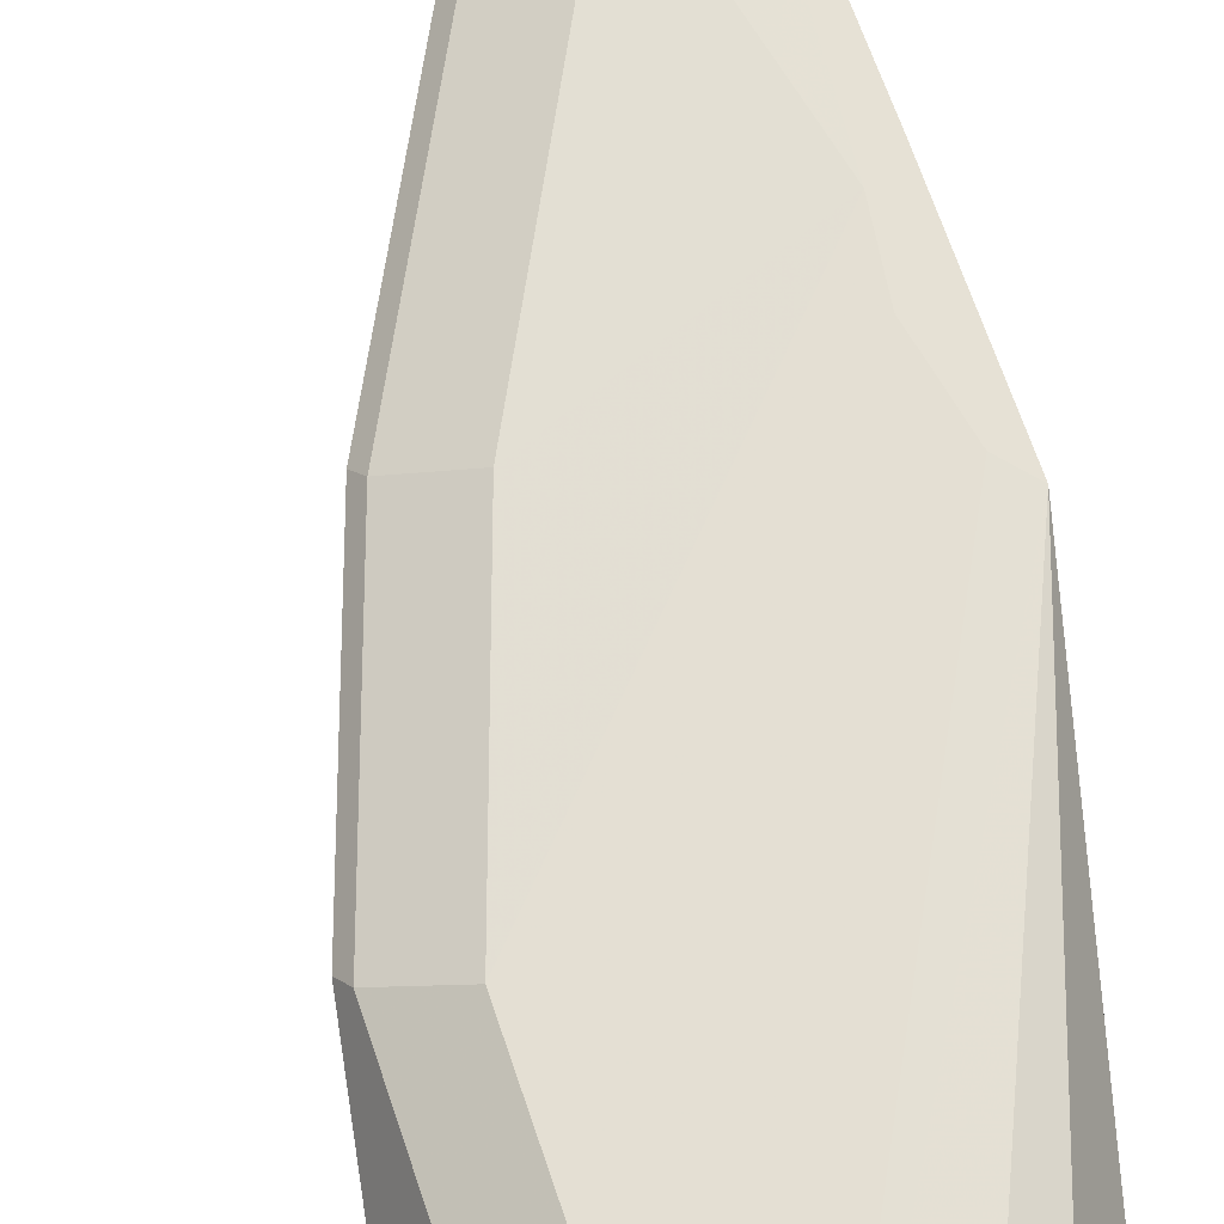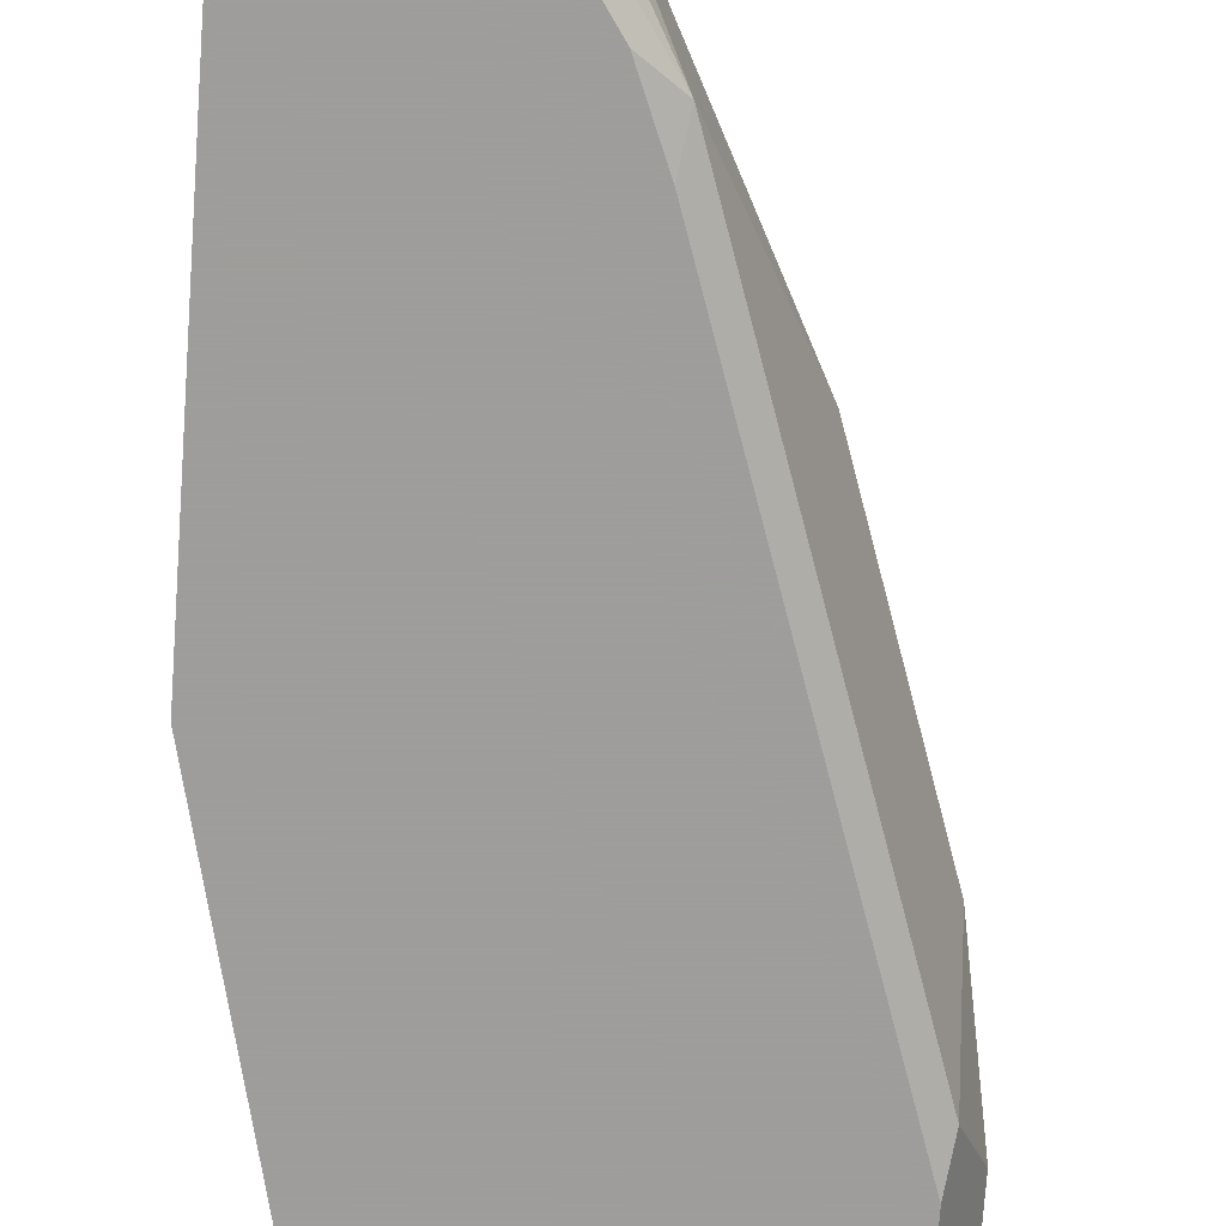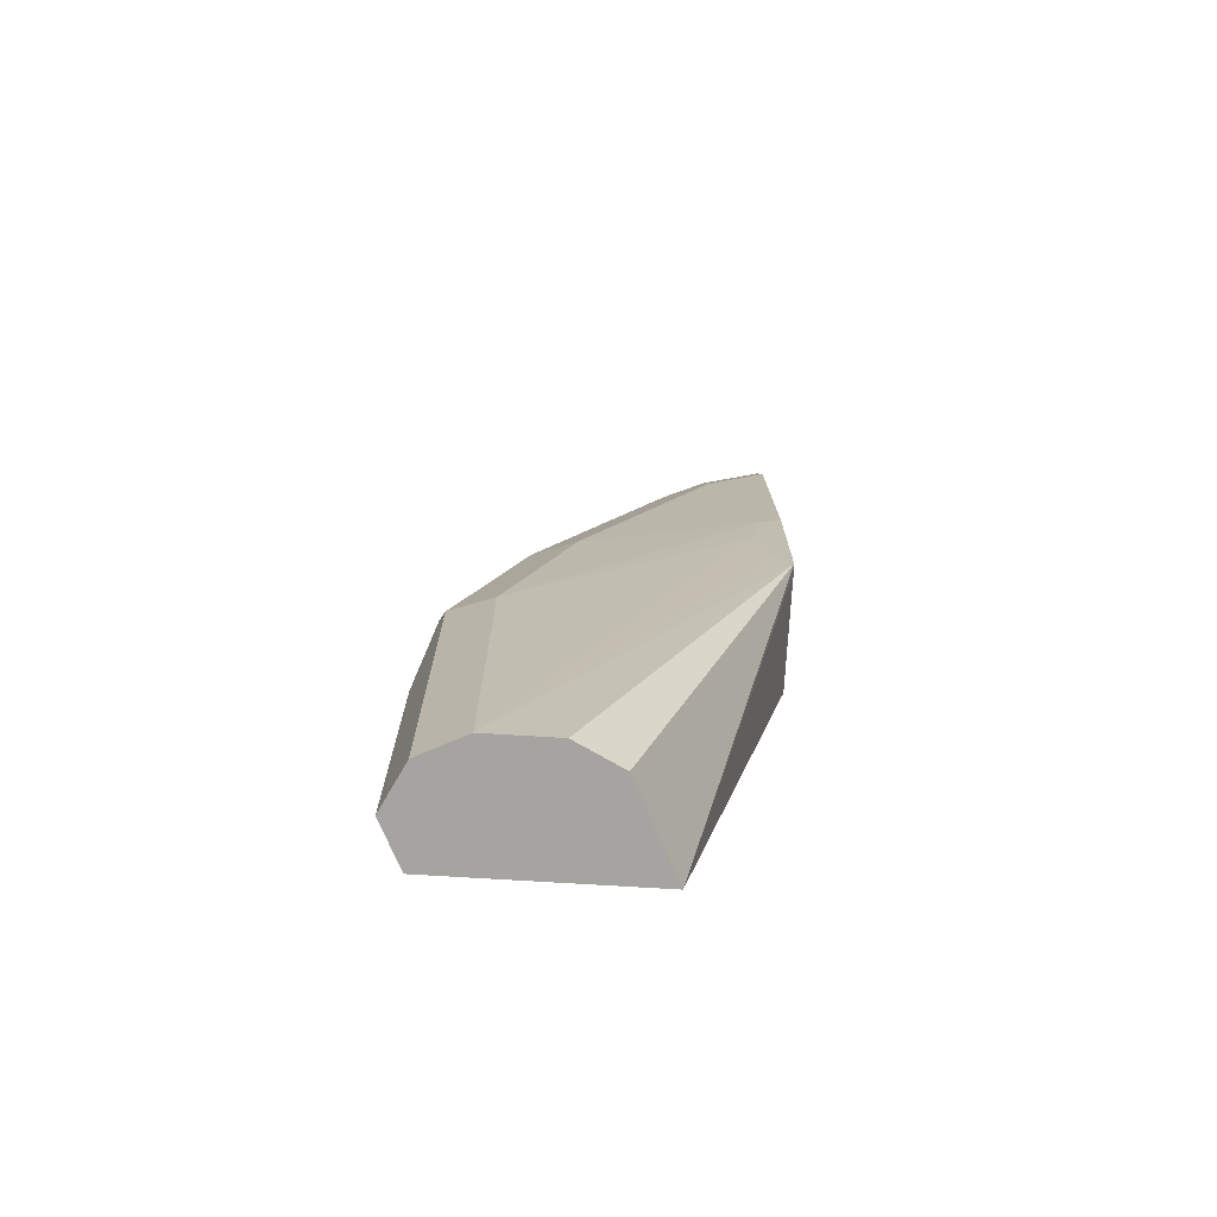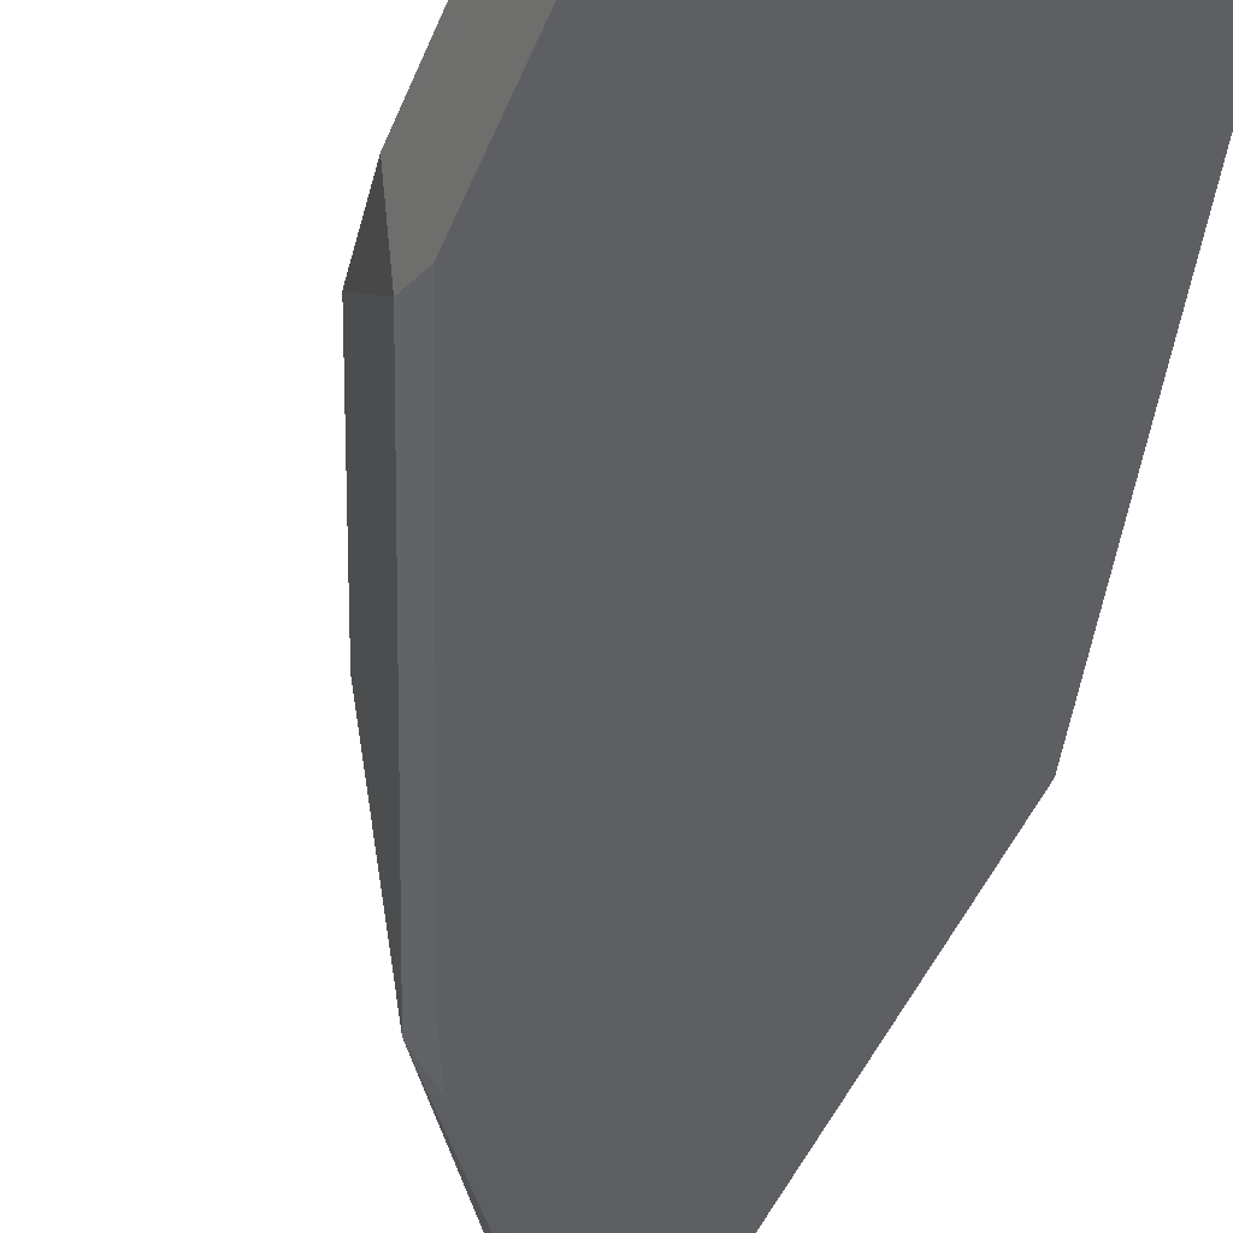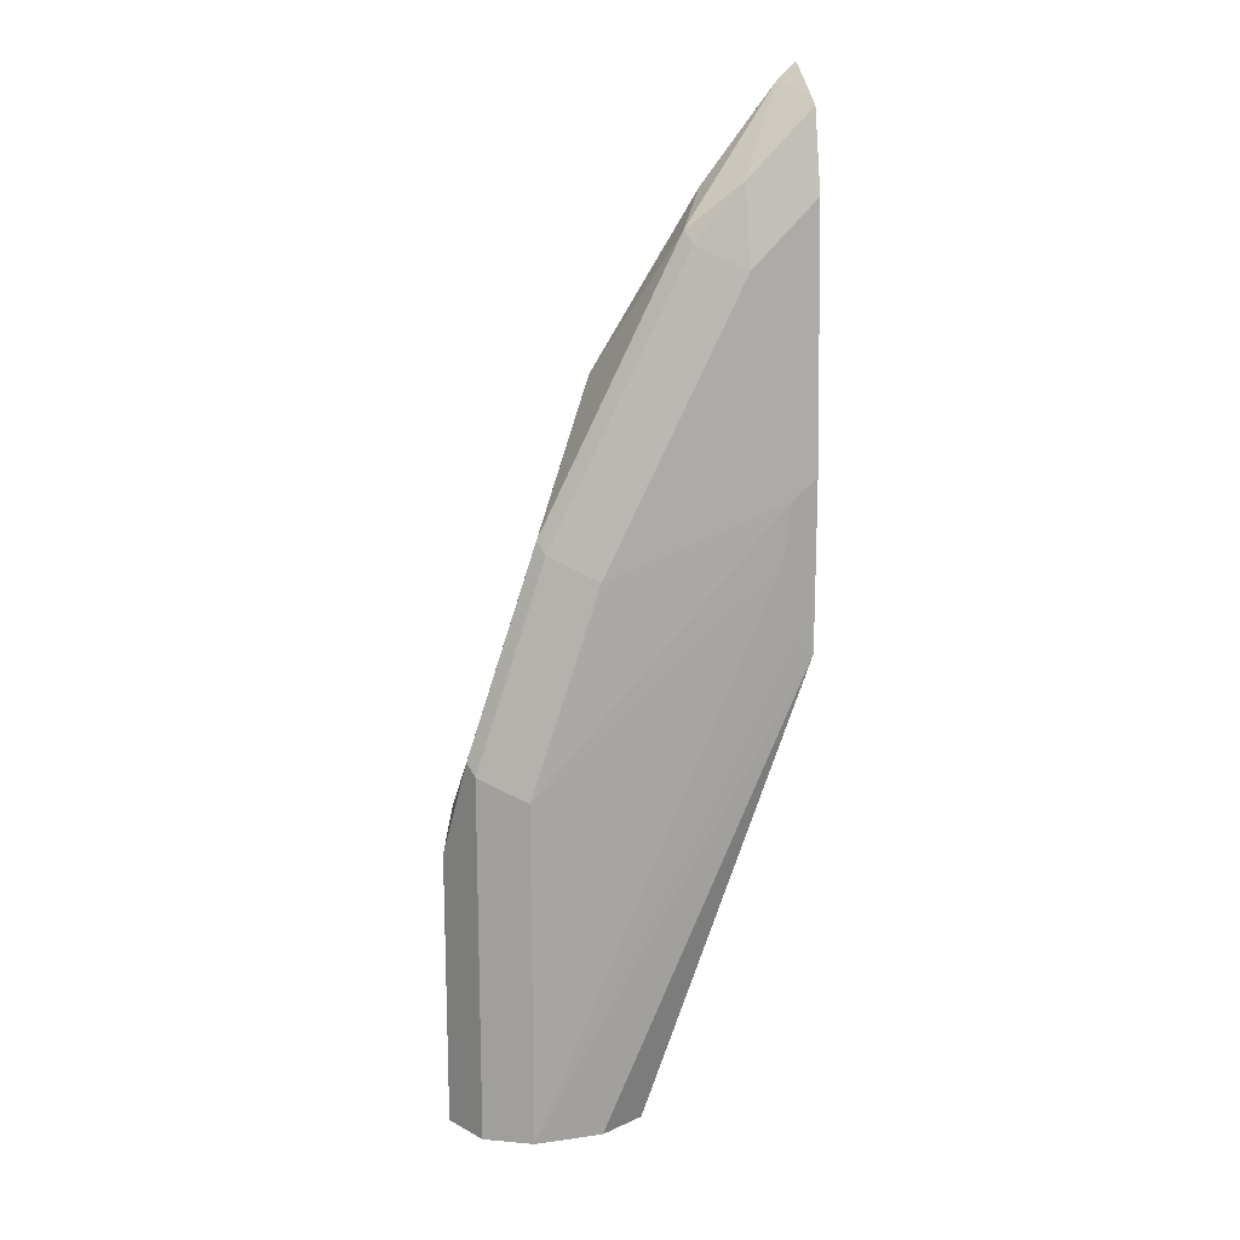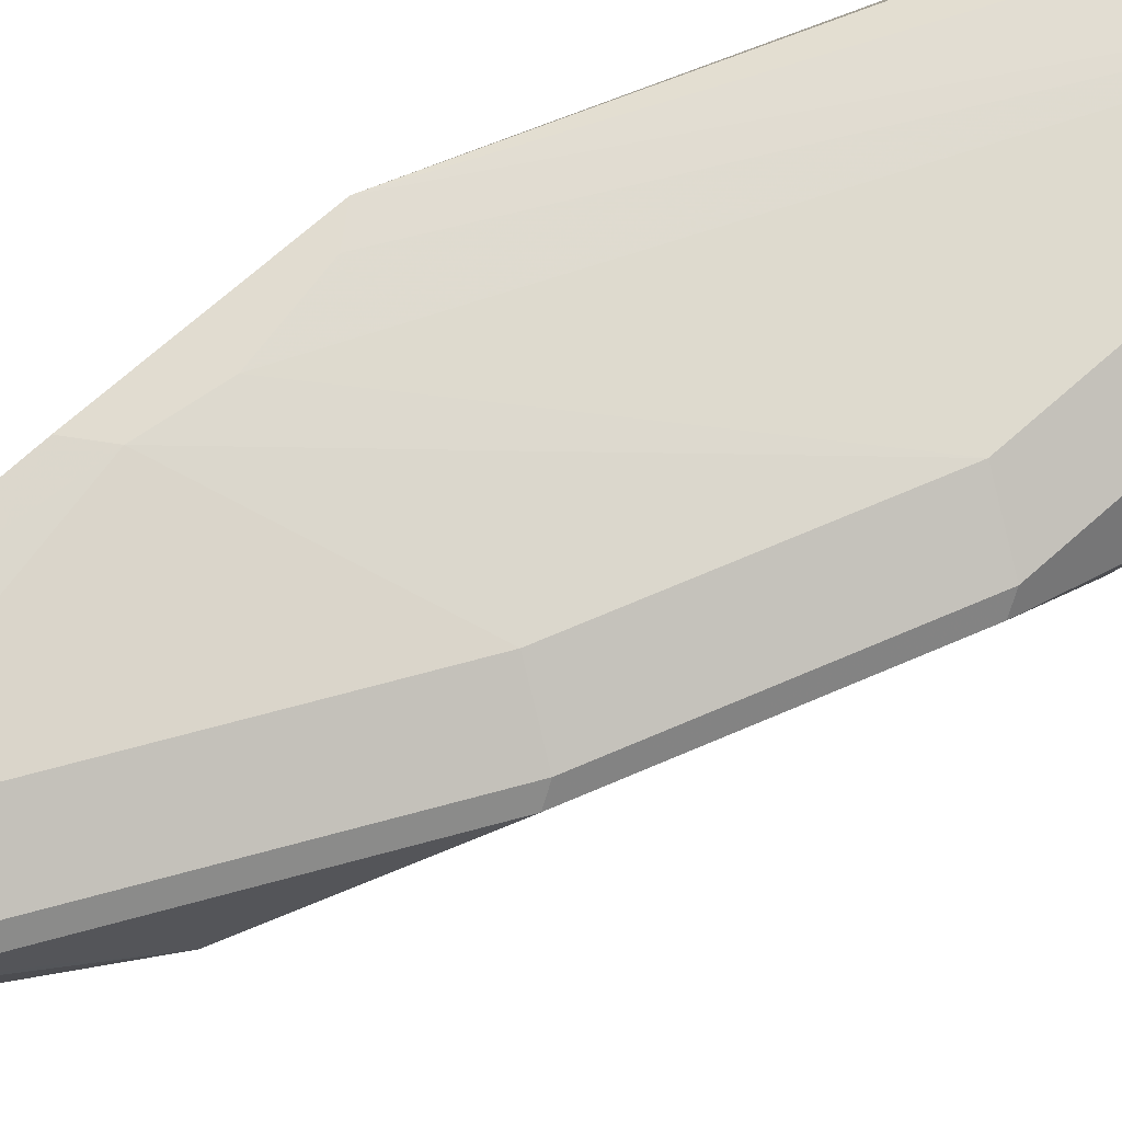
<metadata>
{"format":"obj","ext":"obj","renderer":"f3d","projection":"perspective","resolution":1024,"background":"white","views":[{"elev":64.7,"azim":161.8,"up":"+Y"},{"elev":-70.7,"azim":-4.0,"up":"+Y"},{"elev":-73.4,"azim":176.5,"up":"+Z"},{"elev":-41.8,"azim":160.2,"up":"+Y"},{"elev":16.3,"azim":163.9,"up":"+Z"},{"elev":69.4,"azim":48.2,"up":"+Y"}]}
</metadata>
<code>
v 0.7281 -0.3224 0.5877
v 0.7388 -0.3224 0.5776
v 0.7281 -0.2983 0.5709
v 0.7281 -0.3473 0.5699
v 0.7316 -0.3486 0.566
v 0.7657 -0.2922 0.5289
v 0.7556 -0.3425 0.544
v 0.7808 -0.3224 0.5239
v 0.7959 -0.3023 0.5037
v 0.7281 -0.2922 0.5665
v 0.7281 -0.3486 0.569
v 0.7406 -0.3486 0.5561
v 0.7926 -0.2955 0.497
v 0.7657 -0.2821 0.4836
v 0.8212 -0.3486 0.4352
v 0.8362 -0.3425 0.4231
v 0.8194 -0.3224 0.4567
v 0.8765 -0.3023 0.3425
v 0.7281 -0.2821 0.5212
v 0.7281 -0.3486 0.2716
v 0.8732 -0.2955 0.3358
v 0.806 -0.2821 0.403
v 0.7423 -0.2751 0.3618
v 0.8332 -0.3486 0.405
v 0.8735 -0.3486 0.2842
v 0.9168 -0.3425 0.1814
v 0.9168 -0.3023 0.2217
v 0.7281 -0.2751 0.3735
v 0.7281 -0.2794 0.274
v 0.7929 -0.3486 -0.003456
v 0.8463 -0.2821 0.3223
v 0.9135 -0.2955 0.2149
v 0.8866 -0.2821 0.2015
v 0.7467 -0.2751 0.3281
v 0.9138 -0.3486 0.1633
v 0.9149 -0.3463 -0.003456
v 0.9269 -0.3224 0.1612
v 0.9269 -0.3224 -0.003456
v 0.9135 -0.2955 -0.003456
v 0.7281 -0.2751 0.2752
v 0.8194 -0.2955 -0.003456
v 0.9138 -0.3486 -0.003456
v 0.8866 -0.2821 -0.003456
v 0.7385 -0.2751 0.2876
v 0.8463 -0.2821 -0.003456
v 0.8217 -0.2944 -0.003456
f 23 31 33
f 23 33 34
f 23 34 44
f 26 36 37
f 23 40 28
f 25 35 26
f 26 35 36
f 23 44 40
f 22 31 23
f 16 25 26
f 21 32 33
f 21 31 22
f 20 29 30
f 19 23 28
f 18 32 21
f 18 27 32
f 18 26 27
f 16 26 18
f 26 37 27
f 21 33 31
f 27 37 38
f 30 40 41
f 27 39 32
f 16 24 25
f 40 44 43
f 40 46 41
f 40 45 46
f 40 43 45
f 36 38 37
f 35 42 36
f 34 43 44
f 33 43 34
f 32 43 33
f 32 39 43
f 30 36 42
f 30 38 36
f 30 39 38
f 30 43 39
f 30 45 43
f 30 46 45
f 30 41 46
f 29 40 30
f 27 38 39
f 16 18 17
f 6 9 13
f 14 23 19
f 5 12 7
f 4 11 5
f 3 6 10
f 2 9 6
f 15 24 16
f 2 7 8
f 2 5 7
f 2 6 3
f 1 5 2
f 1 4 5
f 1 11 4
f 1 20 11
f 1 29 20
f 1 40 29
f 1 28 40
f 1 19 28
f 1 10 19
f 1 3 10
f 1 2 3
f 5 11 20
f 5 20 30
f 2 8 9
f 5 42 35
f 14 22 23
f 14 21 22
f 5 30 42
f 9 21 13
f 9 18 21
f 9 17 18
f 9 16 17
f 8 16 9
f 7 16 8
f 13 21 14
f 7 12 15
f 6 19 10
f 6 14 19
f 6 13 14
f 5 15 12
f 5 24 15
f 5 25 24
f 5 35 25
f 7 15 16

</code>
